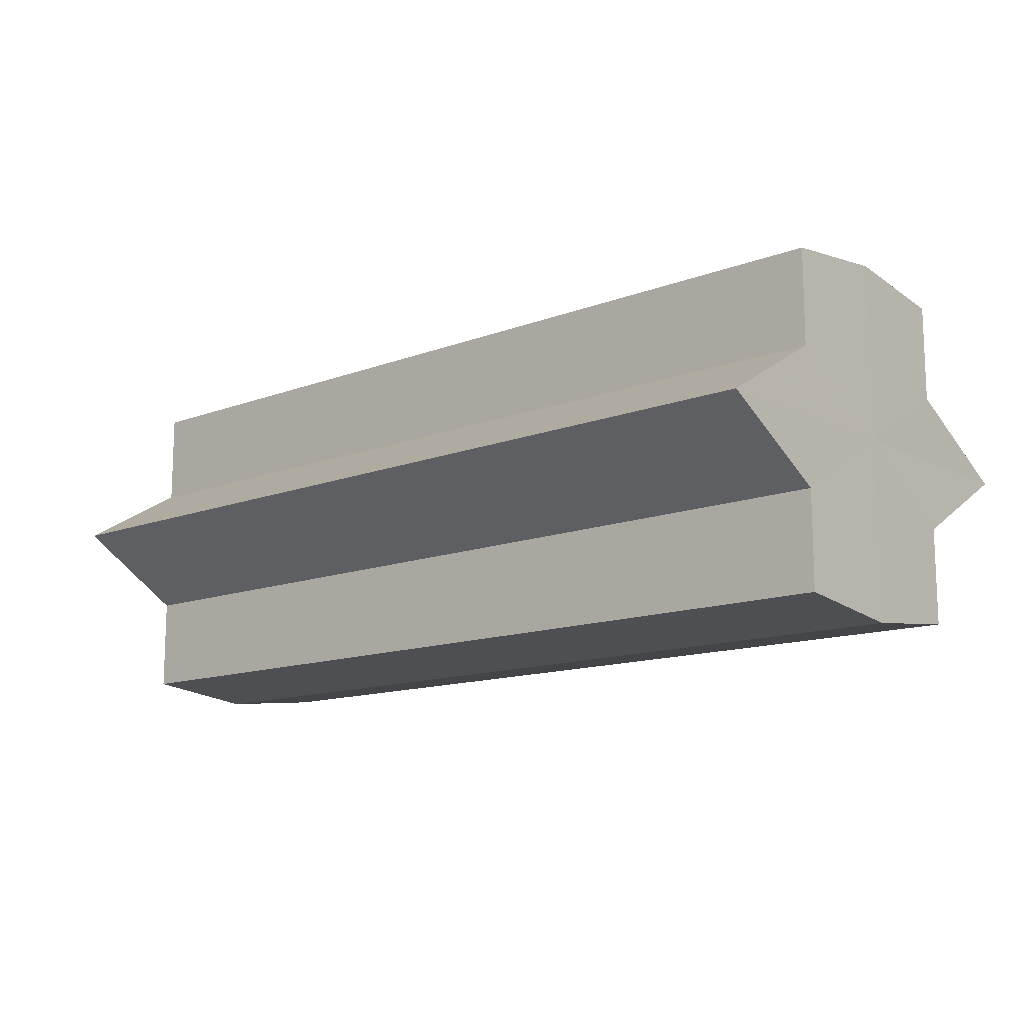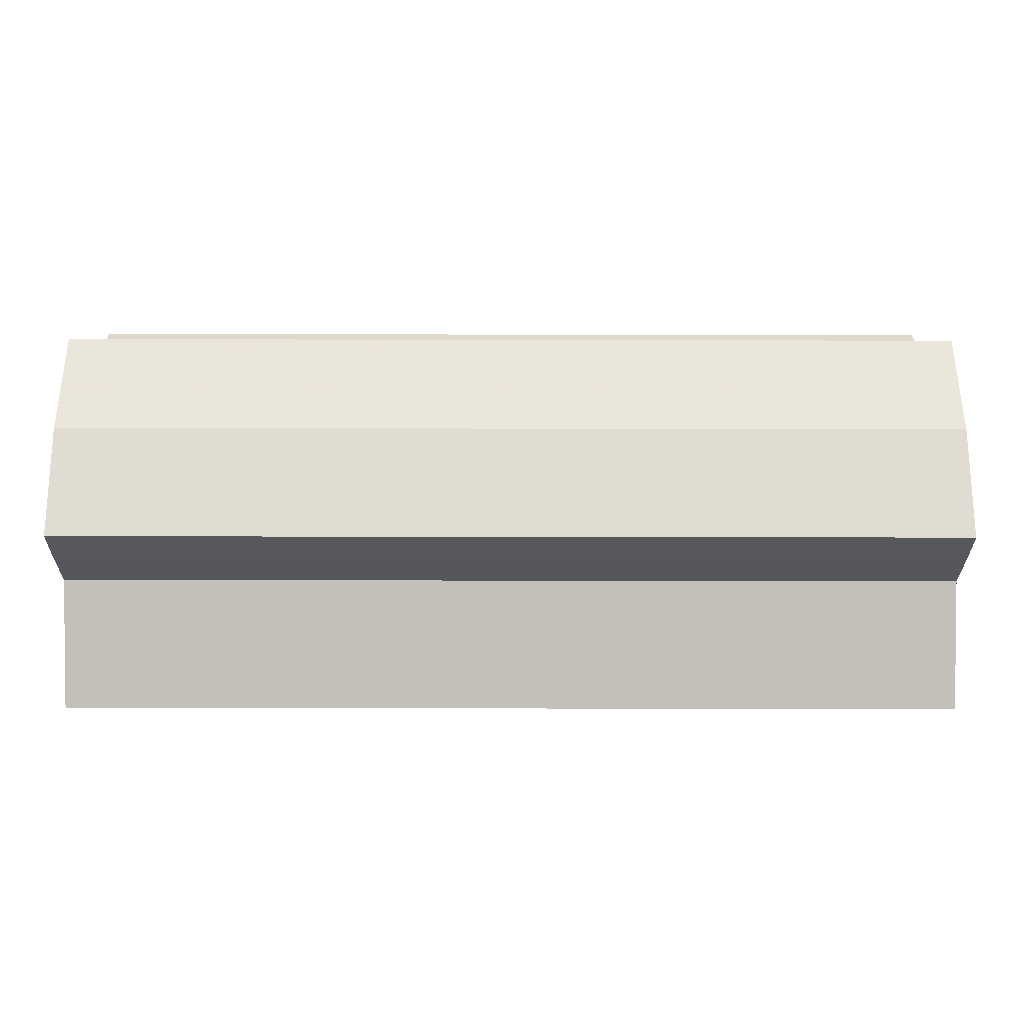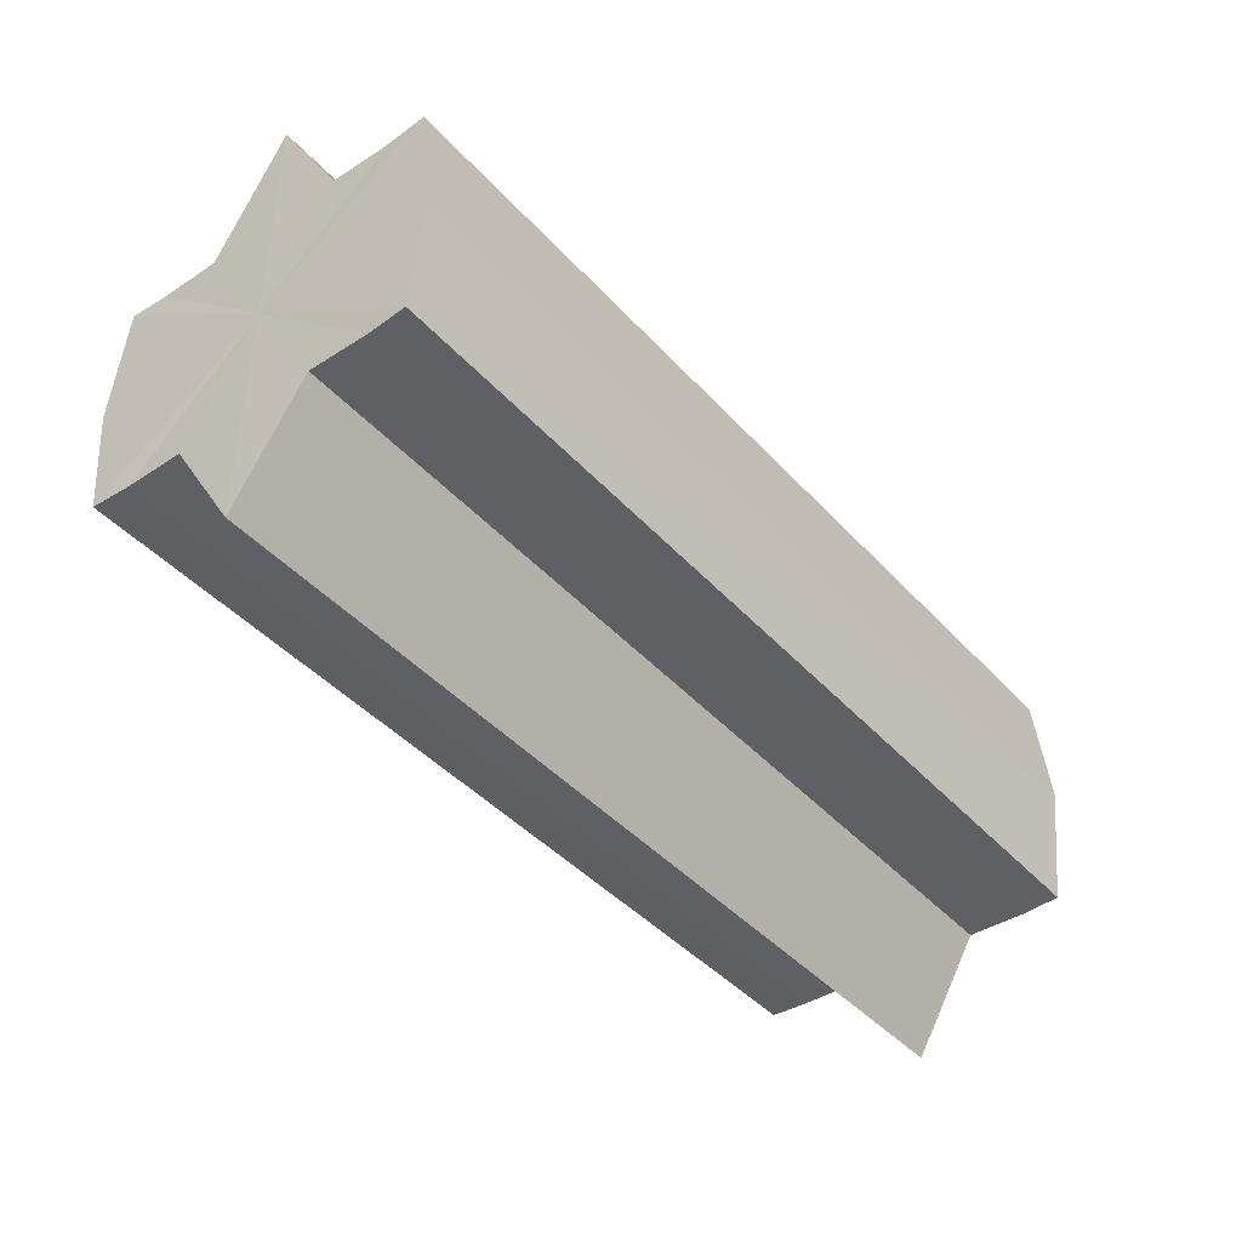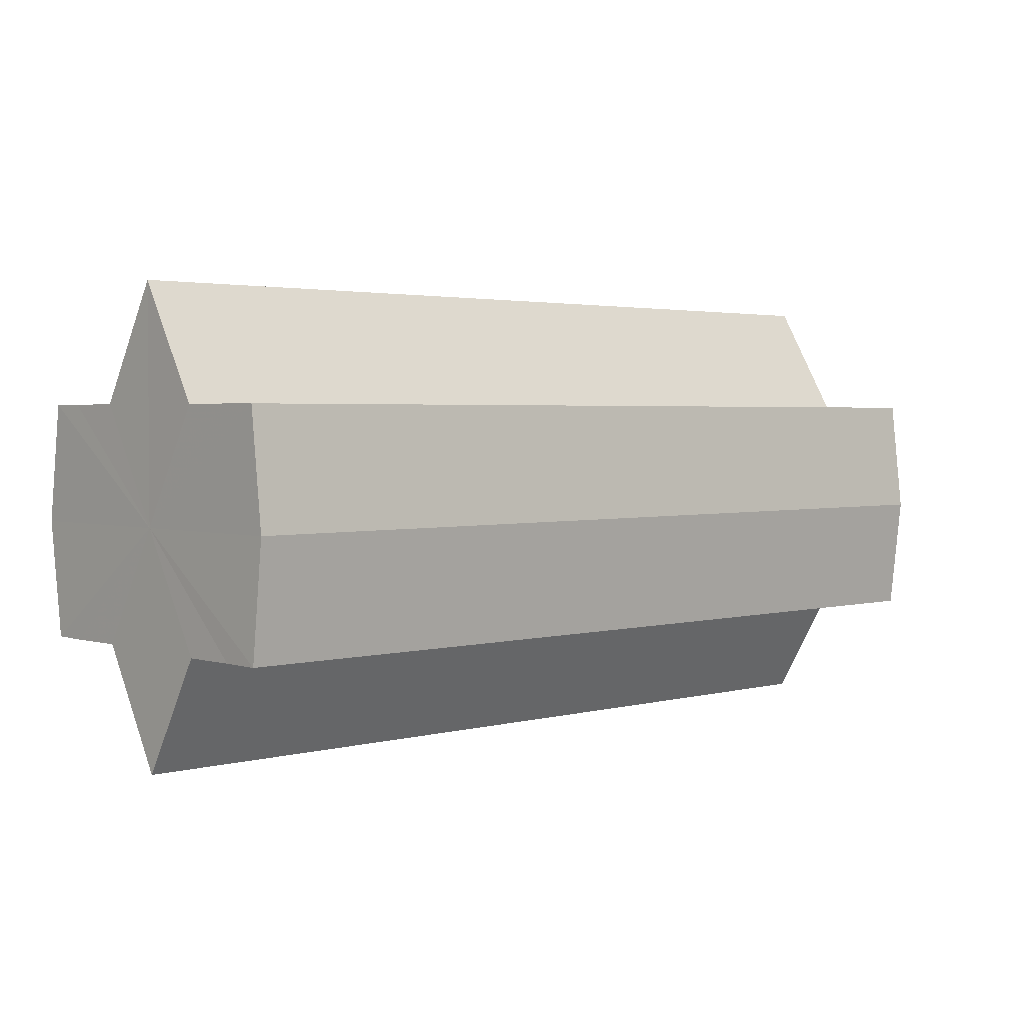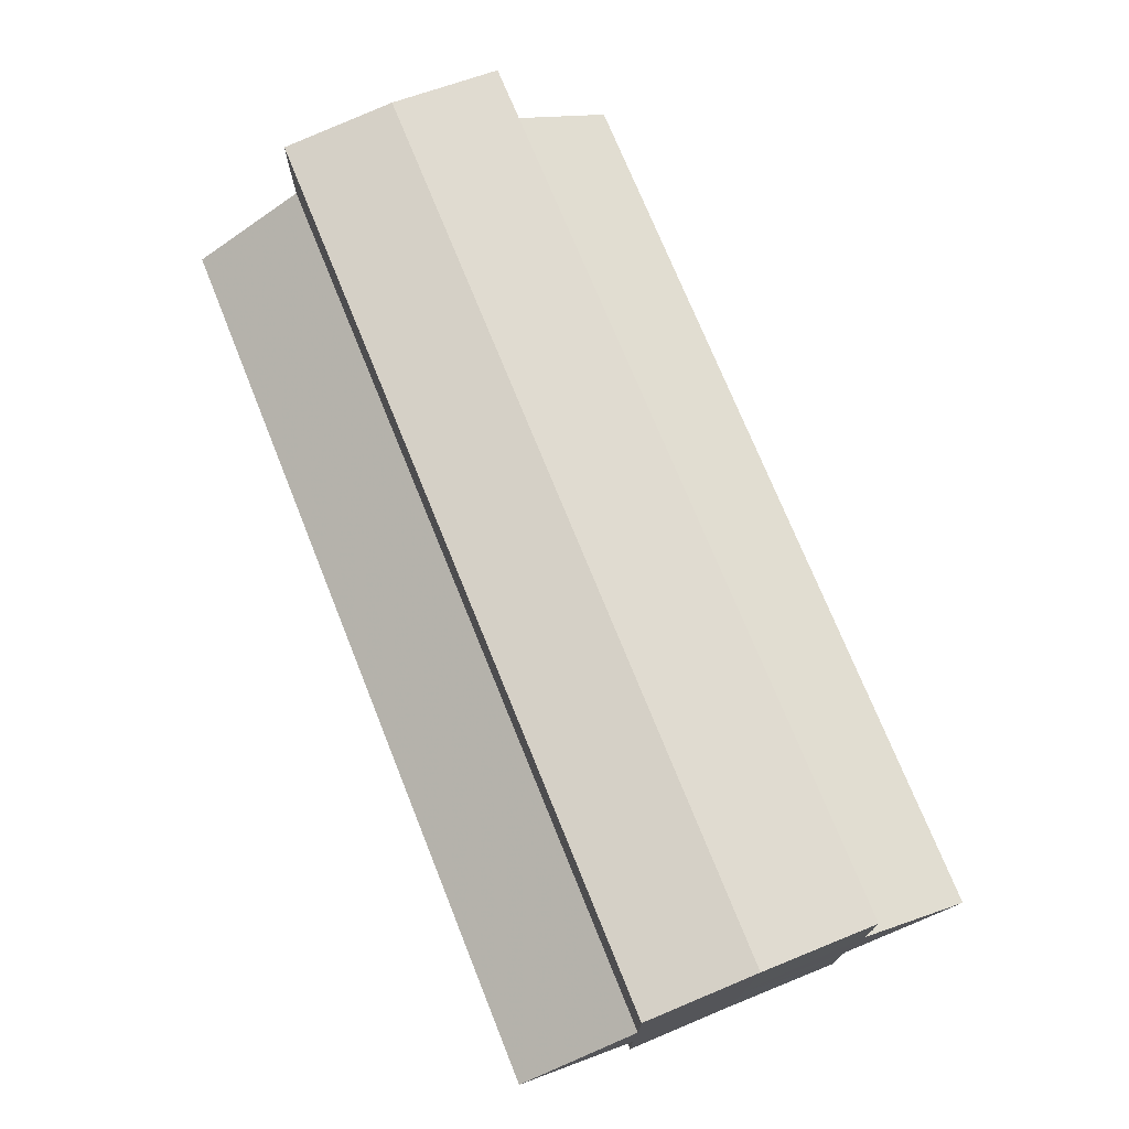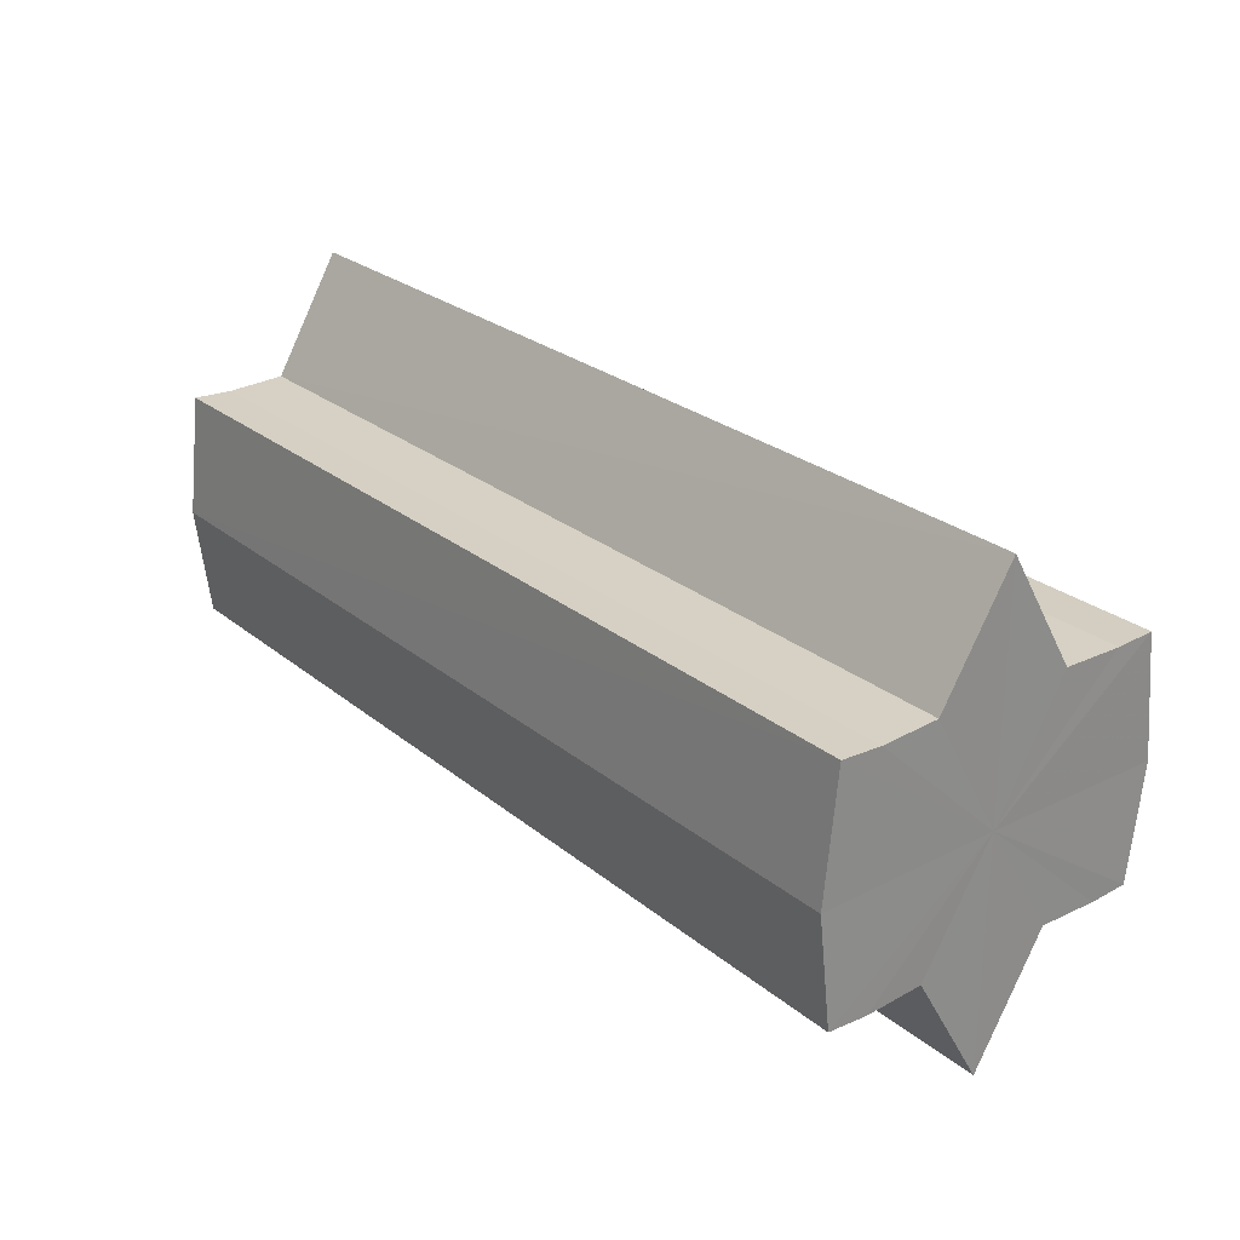
<metadata>
{"format":"obj","ext":"obj","renderer":"f3d","projection":"perspective","resolution":1024,"background":"white","views":[{"elev":-13.1,"azim":-139.1,"up":"+Z"},{"elev":-27.8,"azim":-0.2,"up":"+Y"},{"elev":-42.2,"azim":128.2,"up":"+Y"},{"elev":2.7,"azim":137.3,"up":"+Y"},{"elev":73.1,"azim":68.0,"up":"+Z"},{"elev":26.1,"azim":-128.3,"up":"+Y"}]}
</metadata>
<code>
o 3514
v 2217 1879 7.619
v 2217 1879 7.62
v 2217 1879 7.619
v 2217 1879 7.62
v 2217 1879 7.62
v 2217 1879 7.619
v 2217 1879 7.619
v 2217 1879 7.62
v 2217 1879 7.62
v 2217 1879 7.635
v 2217 1879 7.619
v 2217 1879 7.624
v 2217 1879 7.629
v 2217 1879 7.62
v 2217 1879 7.635
v 2217 1879 7.624
v 2217 1879 7.62
v 2217 1879 7.624
v 2217 1879 7.629
v 2217 1879 7.624
v 2217 1879 7.629
v 2217 1879 7.635
v 2217 1879 7.629
v 2217 1879 7.635
v 2217 1879 7.629
v 2217 1879 7.624
v 2217 1879 7.629
v 2217 1879 7.62
v 2217 1879 7.624
v 2217 1879 7.635
v 2217 1879 7.64
v 2217 1879 7.635
v 2217 1879 7.64
v 2217 1879 7.645
v 2217 1879 7.64
v 2217 1879 7.645
v 2217 1879 7.649
v 2217 1879 7.645
v 2217 1879 7.649
v 2217 1879 7.645
v 2217 1879 7.64
v 2217 1879 7.645
v 2217 1879 7.635
v 2217 1879 7.64
v 2217 1879 7.649
v 2217 1879 7.65
v 2217 1879 7.649
v 2217 1879 7.65
v 2217 1879 7.649
v 2217 1879 7.65
v 2217 1879 7.649
v 2217 1879 7.649
v 2217 1879 7.65
v 2217 1879 7.649
v 2217 1879 7.65
v 2217 1879 7.645
v 2217 1879 7.64
v 2217 1879 7.645
v 2217 1879 7.649
v 2217 1879 7.64
v 2217 1879 7.645
v 2217 1879 7.629
v 2217 1879 7.635
v 2217 1879 7.635
v 2217 1879 7.64
v 2217 1879 7.624
v 2217 1879 7.629
v 2217 1879 7.635
v 2217 1879 7.64
v 2217 1879 7.62
v 2217 1879 7.624
v 2217 1879 7.645
v 2217 1879 7.64
v 2217 1879 7.649
v 2217 1879 7.645
v 2217 1879 7.62
v 2217 1879 7.624
v 2217 1879 7.629
v 2217 1879 7.624
v 2217 1879 7.635
v 2217 1879 7.629
v 2217 1879 7.635
v 2217 1879 7.619
v 2217 1879 7.62
v 2217 1879 7.62
v 2217 1879 7.624
v 2217 1879 7.624
v 2217 1879 7.629
v 2217 1879 7.629
v 2217 1879 7.635
v 2217 1879 7.635
v 2217 1879 7.64
v 2217 1879 7.64
v 2217 1879 7.645
v 2217 1879 7.645
v 2217 1879 7.649
v 2217 1879 7.649
v 2217 1879 7.65
f 1 2 3
f 4 1 5
f 5 6 7
f 7 8 9
f 10 8 11
f 10 12 8
f 10 13 12
f 10 11 14
f 10 15 13
f 16 14 17
f 10 14 18
f 19 20 16
f 10 18 21
f 22 23 19
f 24 25 22
f 25 26 27
f 26 28 29
f 10 21 30
f 31 30 32
f 10 30 33
f 34 35 31
f 10 33 36
f 37 38 34
f 39 40 37
f 40 41 42
f 41 43 44
f 10 36 45
f 46 45 47
f 10 45 48
f 49 50 46
f 10 48 51
f 52 53 49
f 53 54 55
f 10 51 56
f 10 56 57
f 10 57 15
f 58 51 59
f 60 61 58
f 62 15 63
f 64 65 60
f 66 67 62
f 68 69 64
f 70 71 66
f 69 72 73
f 72 74 75
f 76 77 70
f 77 78 79
f 78 80 81
f 82 83 84
f 82 85 83
f 82 84 86
f 82 87 85
f 82 86 88
f 82 89 87
f 82 88 90
f 82 91 89
f 82 90 92
f 82 93 91
f 82 92 94
f 82 95 93
f 82 94 96
f 82 97 95
f 82 96 98
f 82 98 97

</code>
